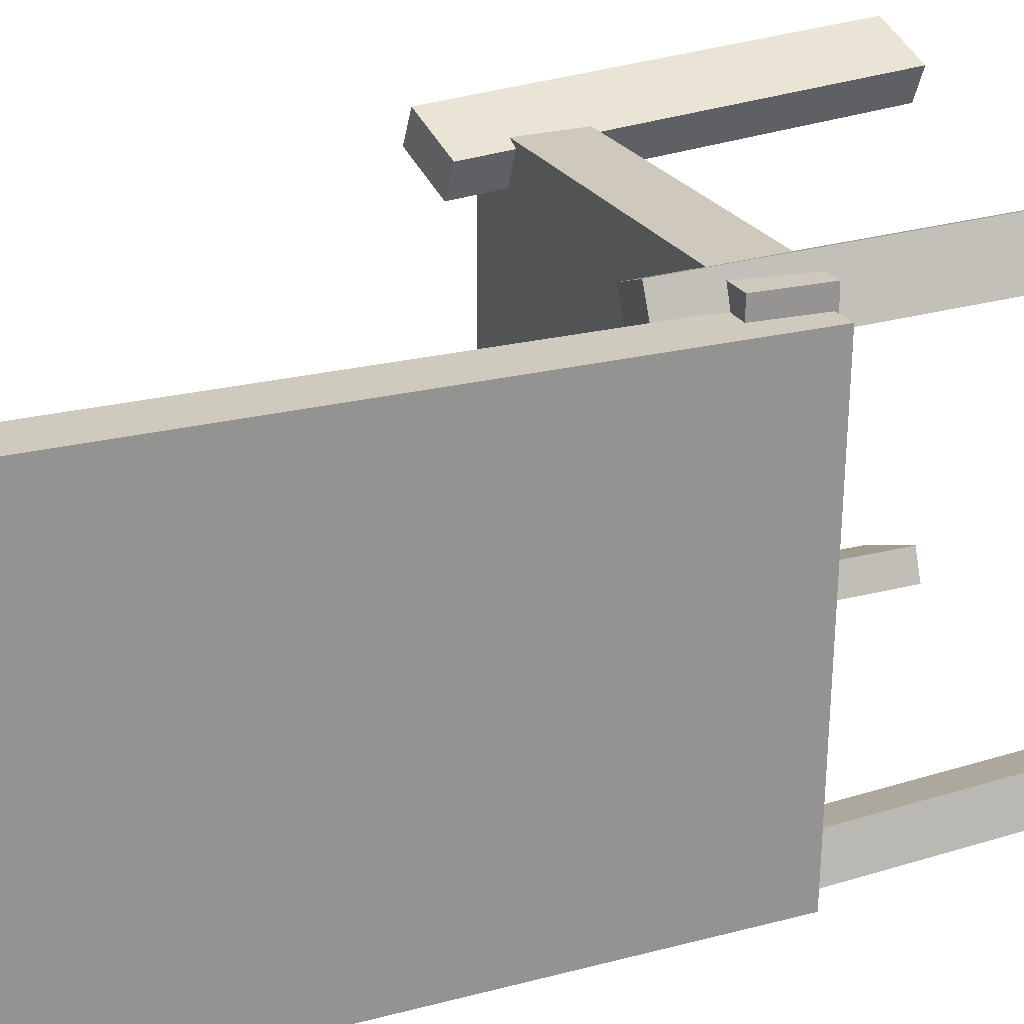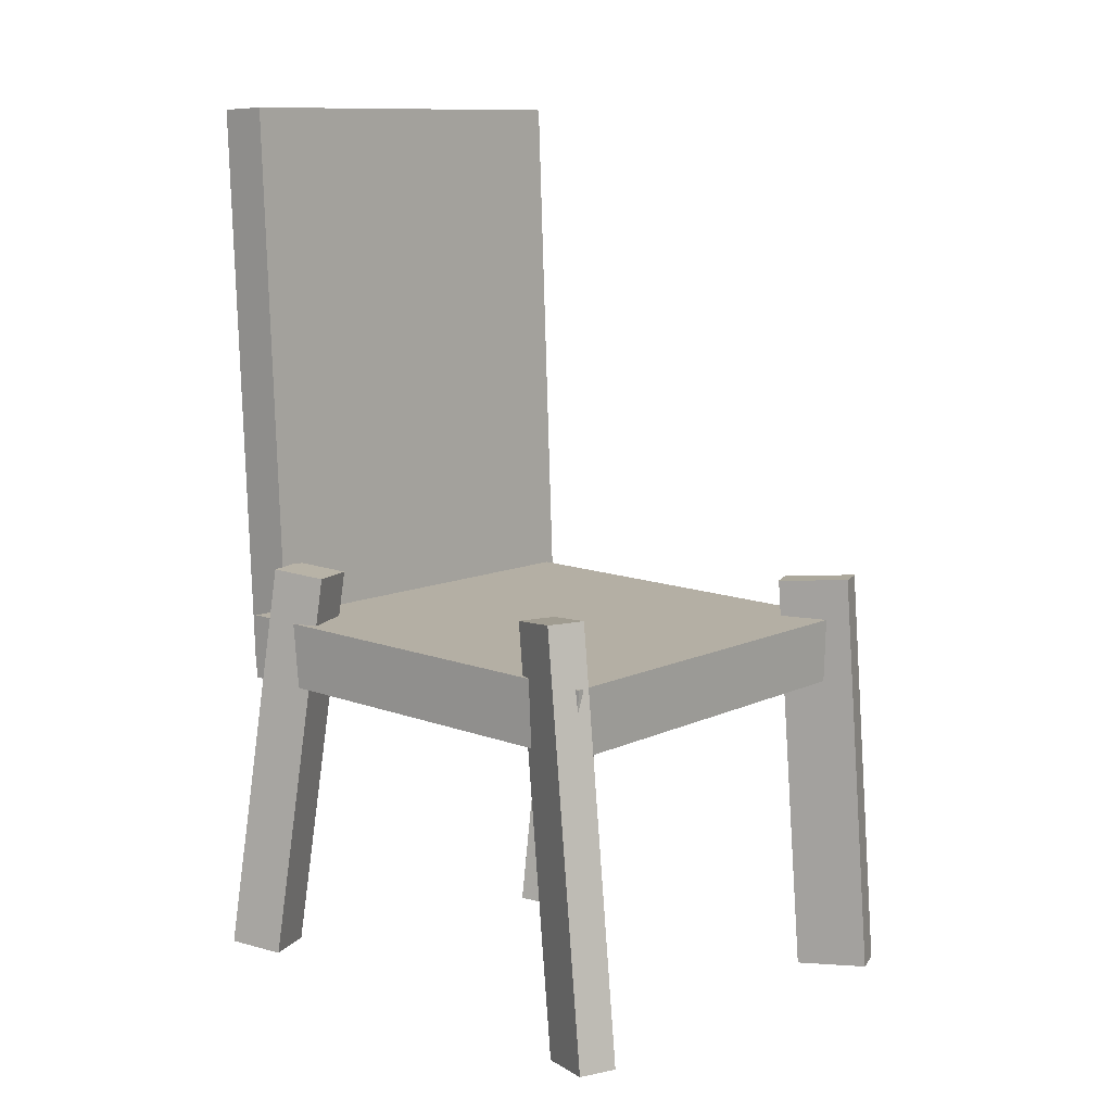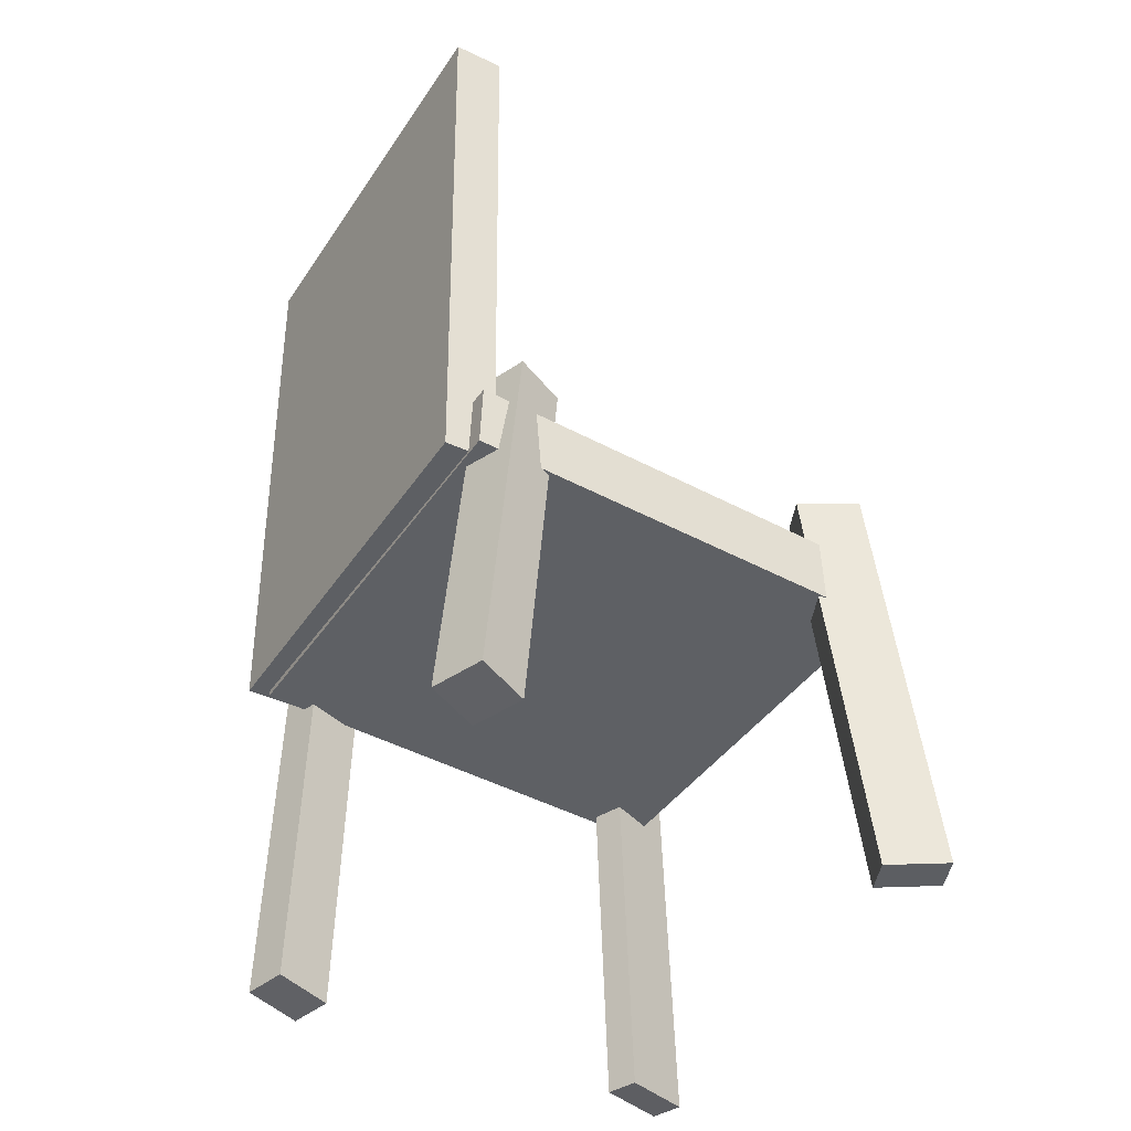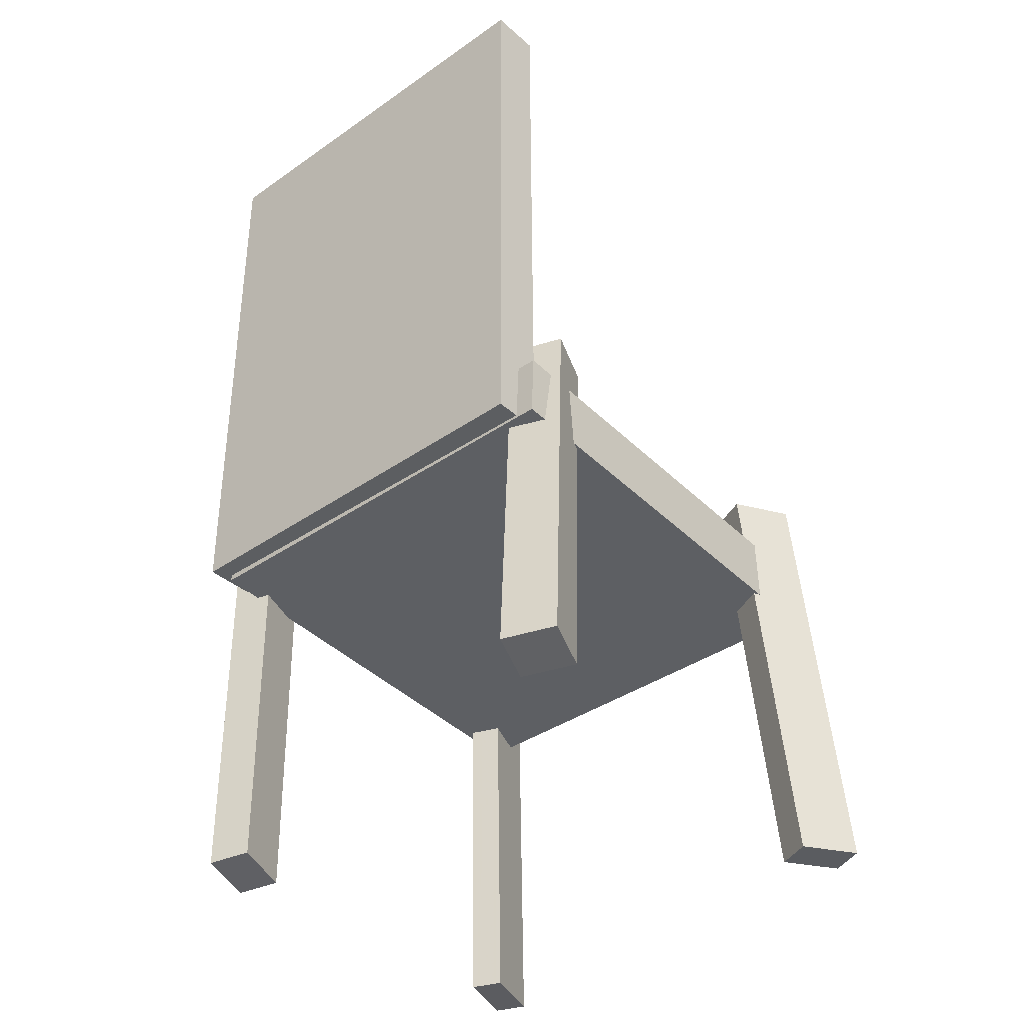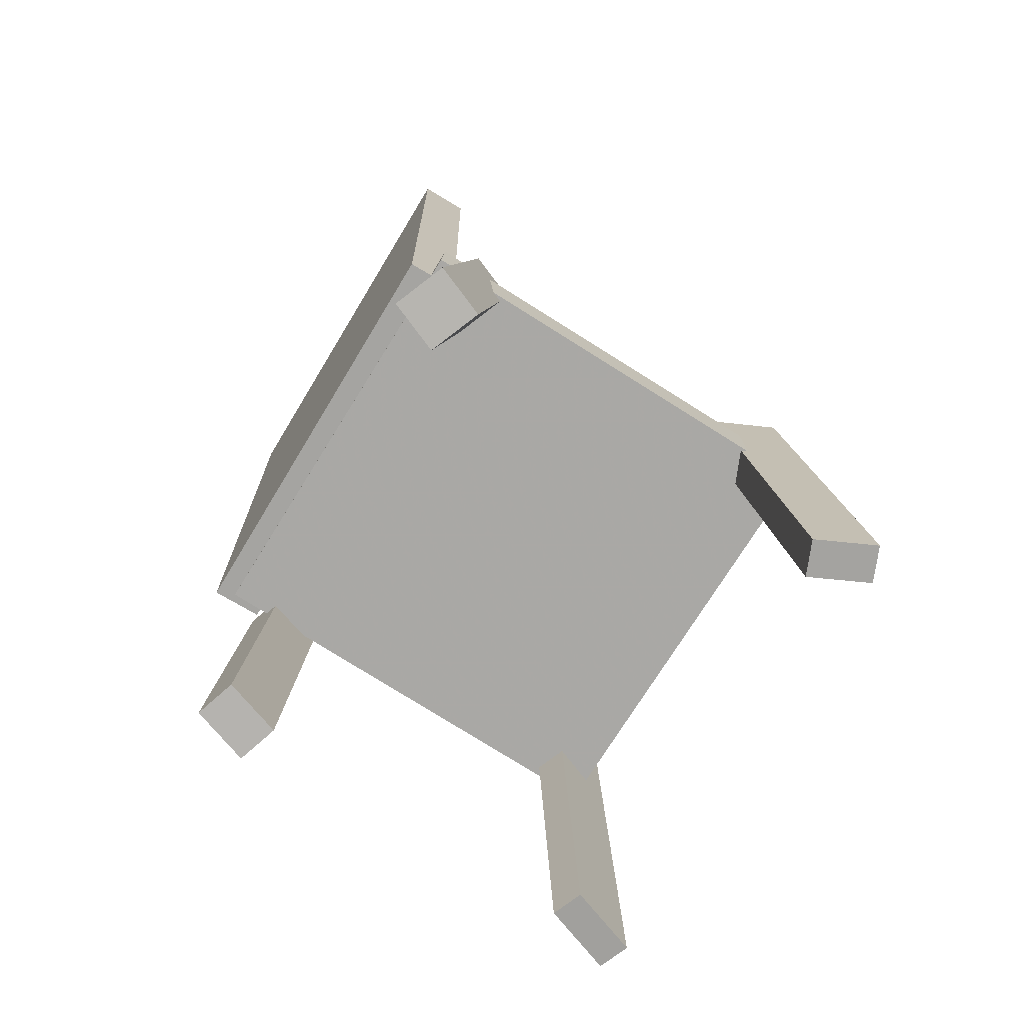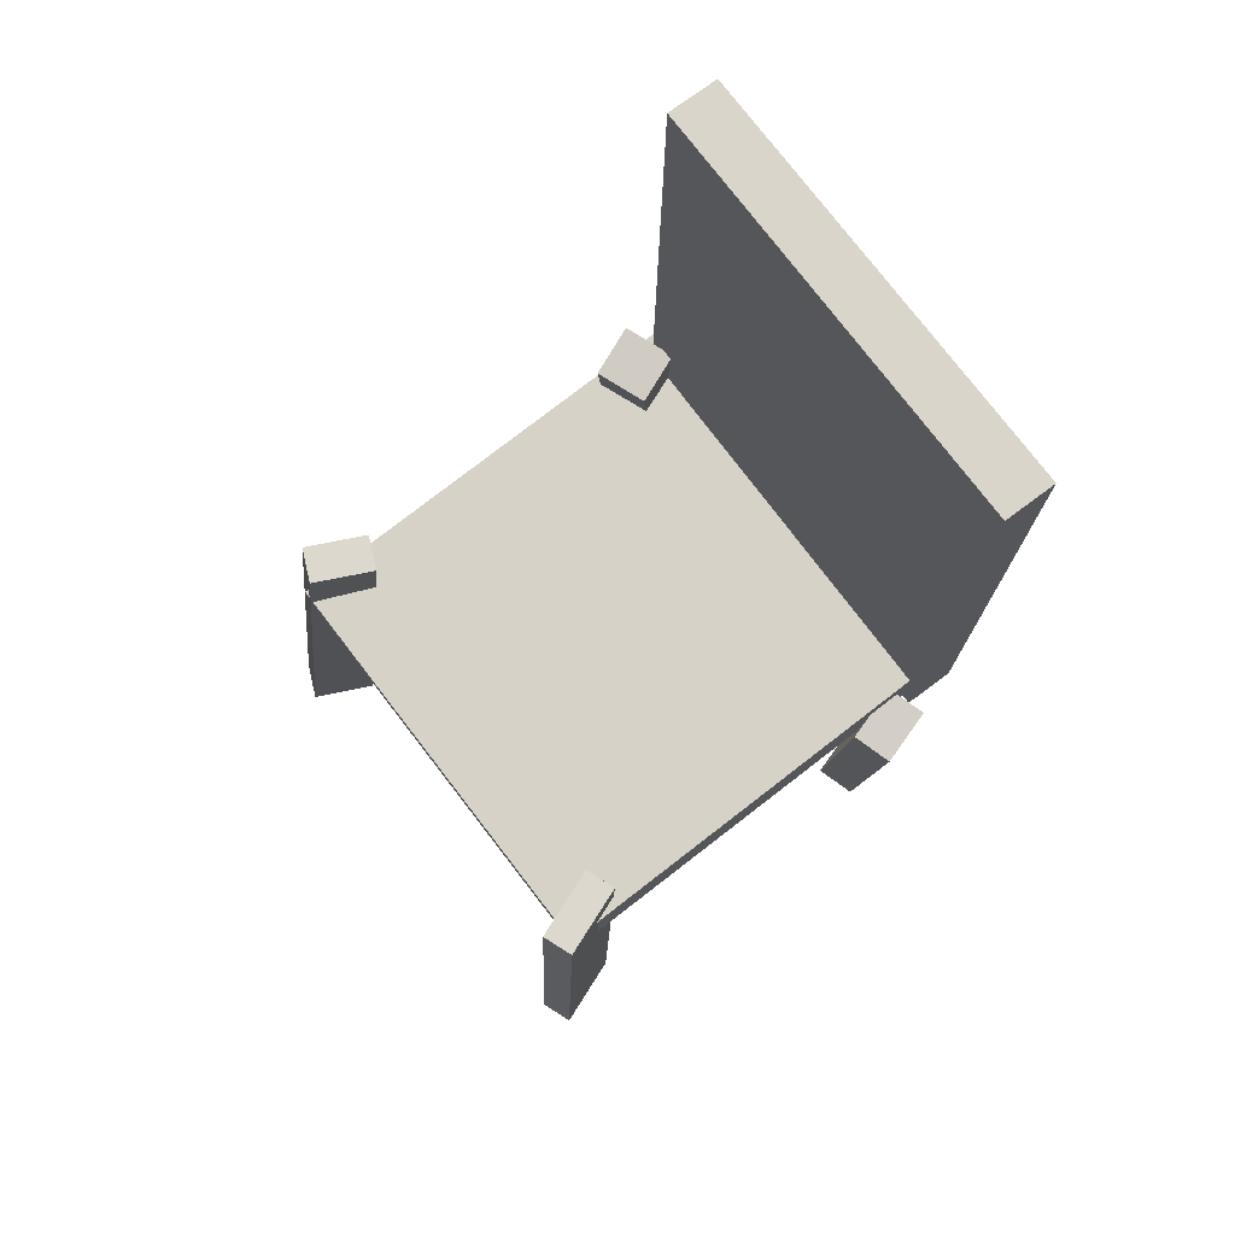
<metadata>
{"format":"obj","ext":"obj","renderer":"f3d","projection":"perspective","resolution":1024,"background":"white","views":[{"elev":23.1,"azim":-114.8,"up":"+Z"},{"elev":9.7,"azim":40.9,"up":"+Y"},{"elev":-42.1,"azim":-30.9,"up":"+Y"},{"elev":-39.1,"azim":-48.6,"up":"+Y"},{"elev":-74.8,"azim":-31.5,"up":"+Y"},{"elev":76.0,"azim":142.9,"up":"+Y"}]}
</metadata>
<code>
v 0.2318 -0.1237 -0.1829
v 0.2345 -0.1268 0.185
v -0.1417 -0.1118 -0.18
v -0.1389 -0.115 0.1879
v 0.2336 -0.06705 -0.1824
v 0.2363 -0.07017 0.1855
v -0.1399 -0.05519 -0.1795
v -0.1371 -0.05831 0.1884
f 1.0 7.0 5.0
f 1.0 3.0 7.0
f 1.0 4.0 3.0
f 1.0 2.0 4.0
f 3.0 8.0 7.0
f 3.0 4.0 8.0
f 5.0 7.0 8.0
f 5.0 8.0 6.0
f 1.0 5.0 6.0
f 1.0 6.0 2.0
f 2.0 6.0 8.0
f 2.0 8.0 4.0
v 0.223 -0.3804 0.1603
v 0.2103 -0.3812 0.189
v 0.1819 -0.02359 0.1516
v 0.1692 -0.02435 0.1803
v 0.273 -0.3741 0.1825
v 0.2603 -0.3749 0.2112
v 0.2319 -0.01729 0.1738
v 0.2192 -0.01805 0.2025
f 9.0 15.0 13.0
f 9.0 11.0 15.0
f 9.0 12.0 11.0
f 9.0 10.0 12.0
f 11.0 16.0 15.0
f 11.0 12.0 16.0
f 13.0 15.0 16.0
f 13.0 16.0 14.0
f 9.0 13.0 14.0
f 9.0 14.0 10.0
f 10.0 14.0 16.0
f 10.0 16.0 12.0
v -0.1571 -0.1063 -0.1891
v -0.1591 -0.1126 0.1708
v -0.1692 0.3899 -0.1806
v -0.1711 0.3836 0.1793
v -0.1142 -0.1053 -0.1889
v -0.1161 -0.1115 0.171
v -0.1262 0.3909 -0.1803
v -0.1281 0.3847 0.1796
f 17.0 23.0 21.0
f 17.0 19.0 23.0
f 17.0 20.0 19.0
f 17.0 18.0 20.0
f 19.0 24.0 23.0
f 19.0 20.0 24.0
f 21.0 23.0 24.0
f 21.0 24.0 22.0
f 17.0 21.0 22.0
f 17.0 22.0 18.0
f 18.0 22.0 24.0
f 18.0 24.0 20.0
v -0.1038 -0.3617 0.201
v -0.1456 -0.3557 0.2169
v -0.1202 -0.3627 0.1582
v -0.162 -0.3567 0.1742
v -0.06356 -0.01863 0.1772
v -0.1053 -0.01263 0.1932
v -0.07999 -0.01966 0.1345
v -0.1218 -0.01366 0.1504
f 25.0 31.0 29.0
f 25.0 27.0 31.0
f 25.0 28.0 27.0
f 25.0 26.0 28.0
f 27.0 32.0 31.0
f 27.0 28.0 32.0
f 29.0 31.0 32.0
f 29.0 32.0 30.0
f 25.0 29.0 30.0
f 25.0 30.0 26.0
f 26.0 30.0 32.0
f 26.0 32.0 28.0
v -0.1304 -0.404 -0.1796
v -0.12 -0.4019 -0.1462
v -0.1127 -0.07879 -0.2056
v -0.1022 -0.0767 -0.1722
v -0.0831 -0.4077 -0.1942
v -0.07261 -0.4056 -0.1608
v -0.06536 -0.08255 -0.2202
v -0.05487 -0.08045 -0.1868
f 33.0 39.0 37.0
f 33.0 35.0 39.0
f 33.0 36.0 35.0
f 33.0 34.0 36.0
f 35.0 40.0 39.0
f 35.0 36.0 40.0
f 37.0 39.0 40.0
f 37.0 40.0 38.0
f 33.0 37.0 38.0
f 33.0 38.0 34.0
f 34.0 38.0 40.0
f 34.0 40.0 36.0
v 0.1921 -0.03384 -0.1467
v 0.2514 -0.02972 -0.169
v 0.1825 -0.03353 -0.1722
v 0.2418 -0.02941 -0.1946
v 0.2127 -0.3946 -0.1588
v 0.2719 -0.3904 -0.1812
v 0.2031 -0.3943 -0.1844
v 0.2623 -0.3901 -0.2067
f 41.0 47.0 45.0
f 41.0 43.0 47.0
f 41.0 44.0 43.0
f 41.0 42.0 44.0
f 43.0 48.0 47.0
f 43.0 44.0 48.0
f 45.0 47.0 48.0
f 45.0 48.0 46.0
f 41.0 45.0 46.0
f 41.0 46.0 42.0
f 42.0 46.0 48.0
f 42.0 48.0 44.0

</code>
